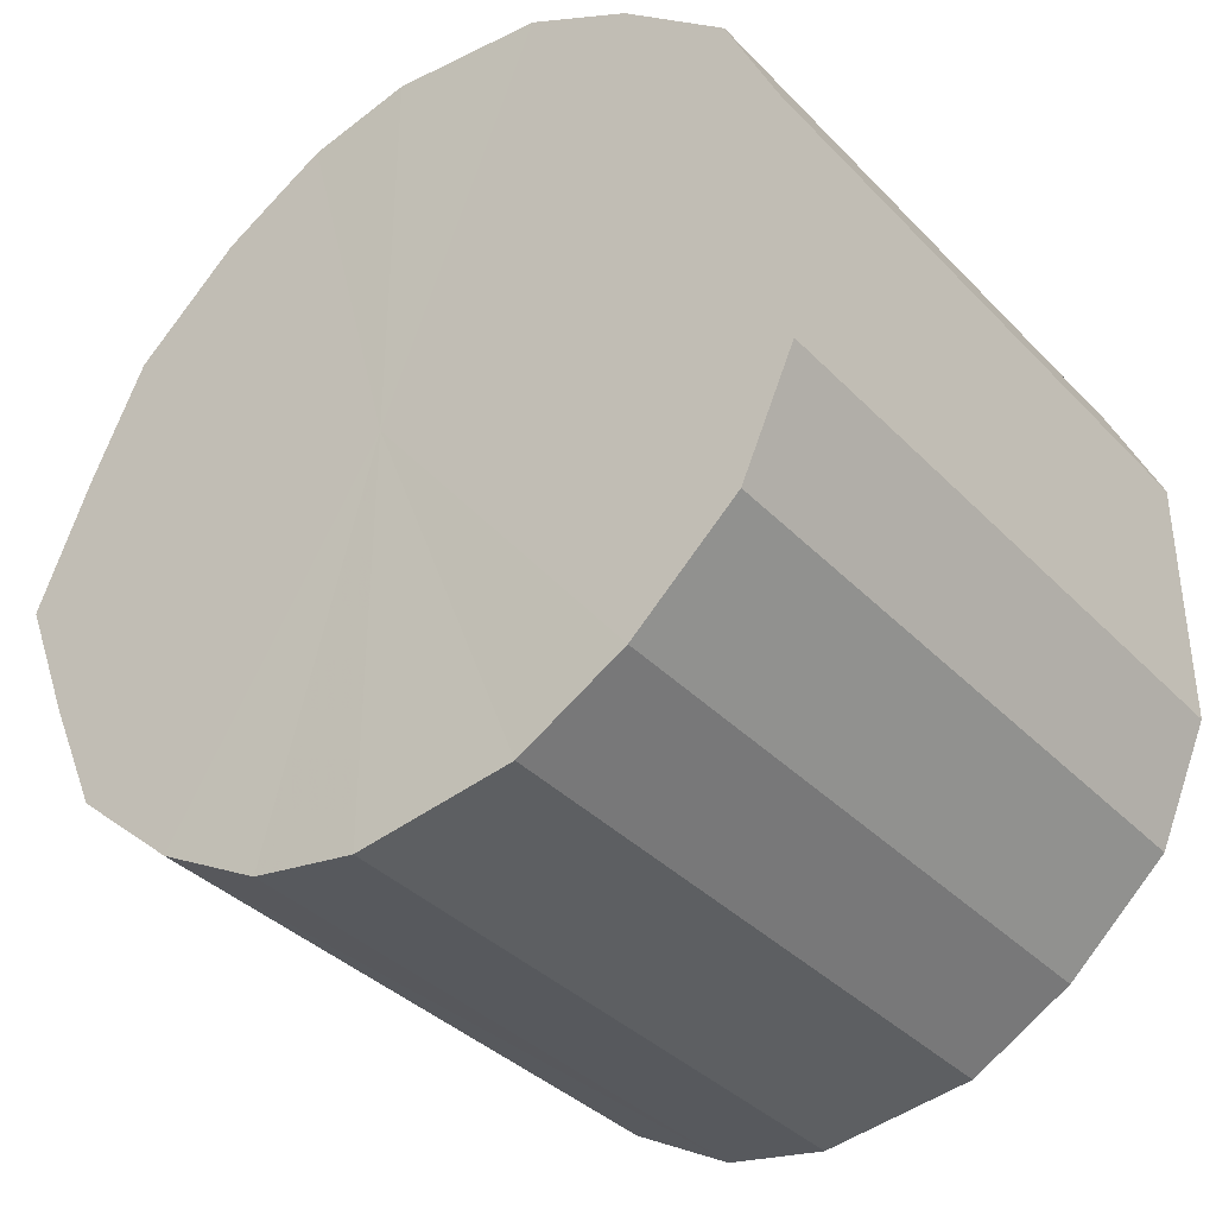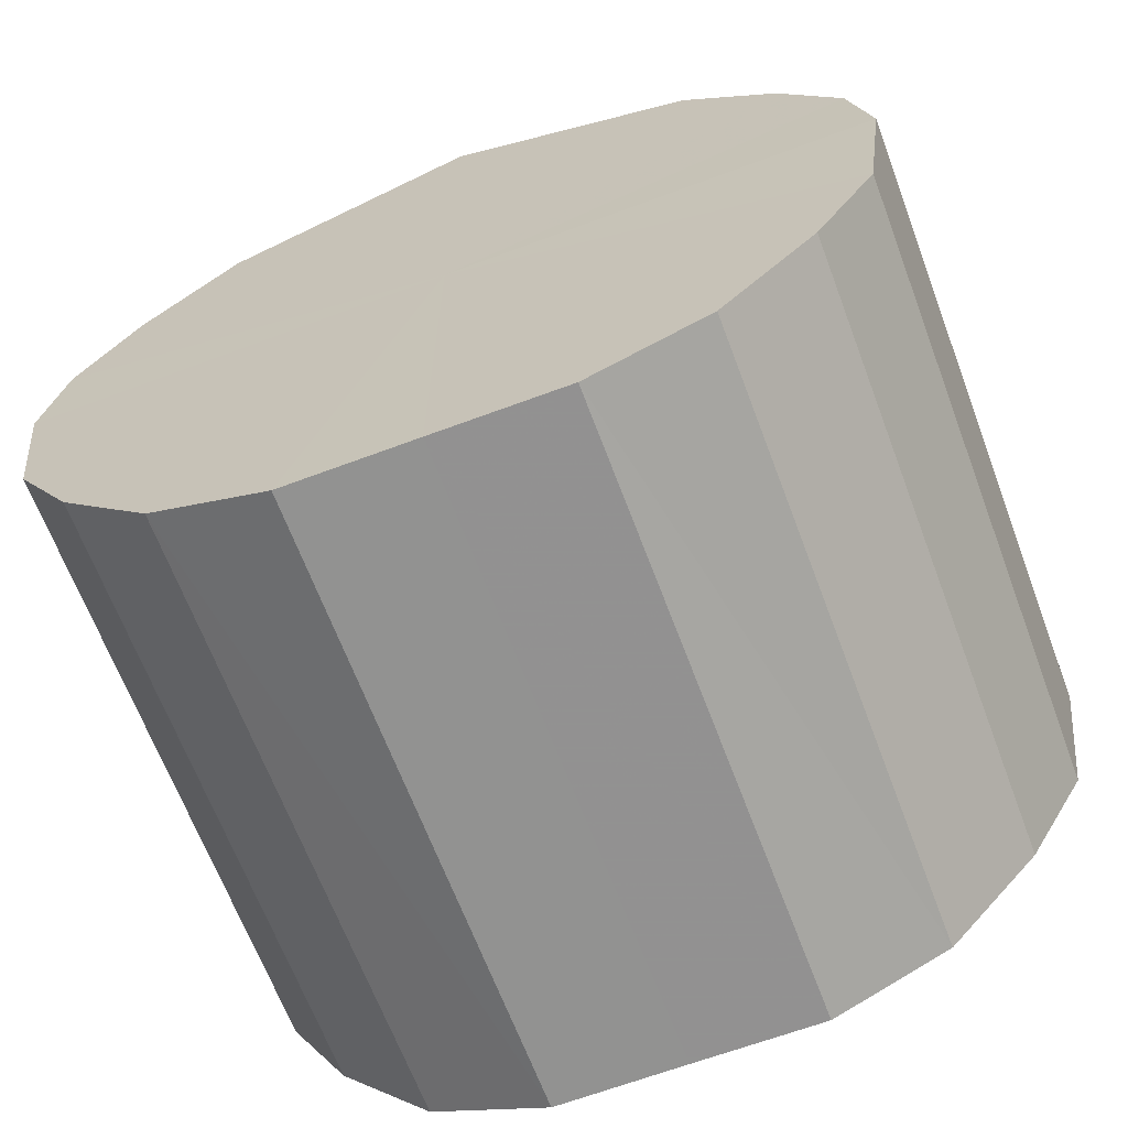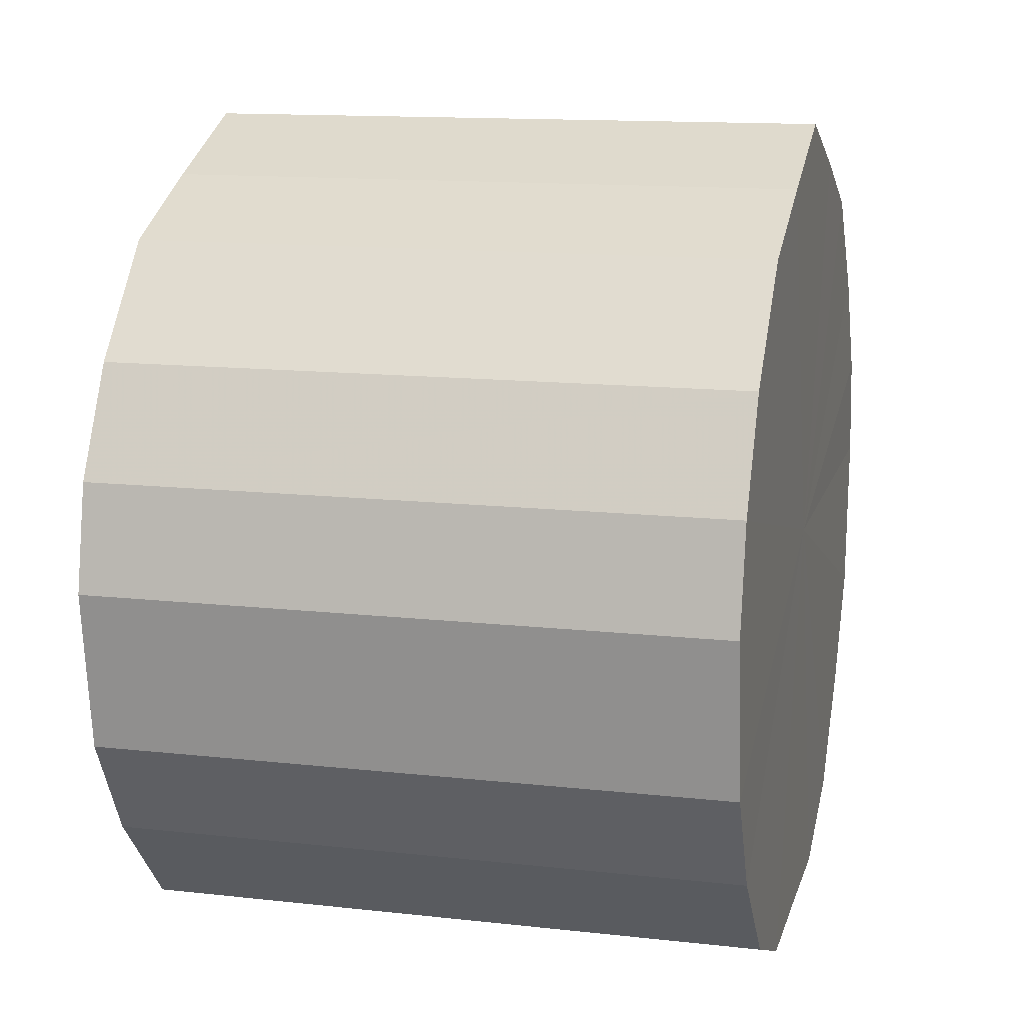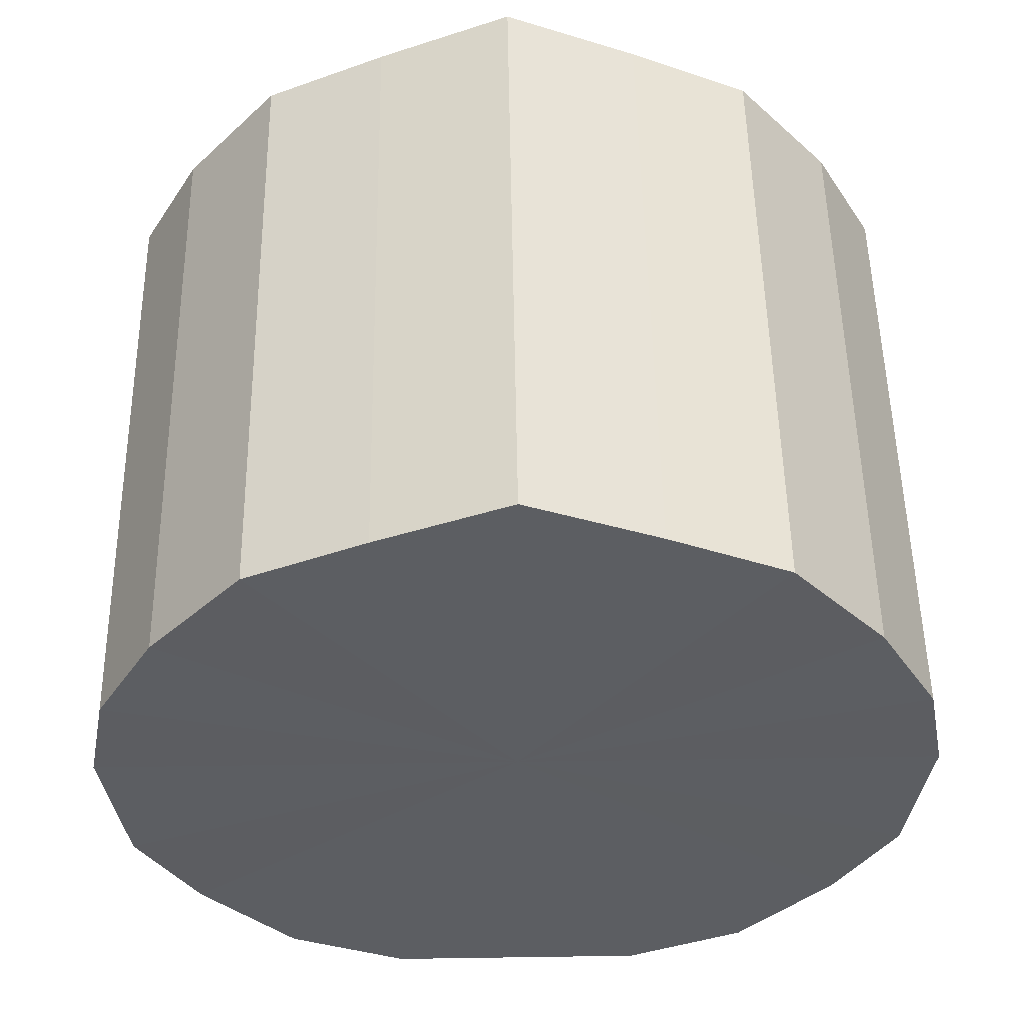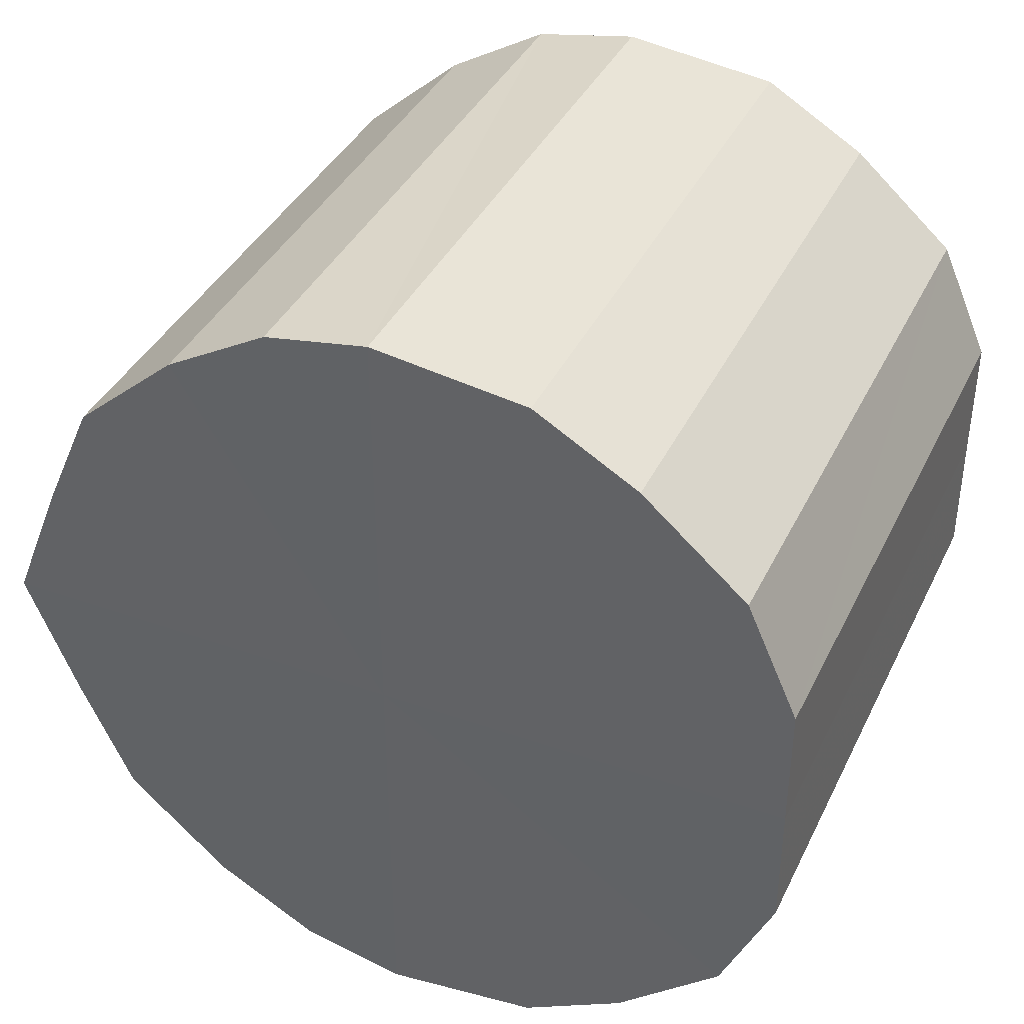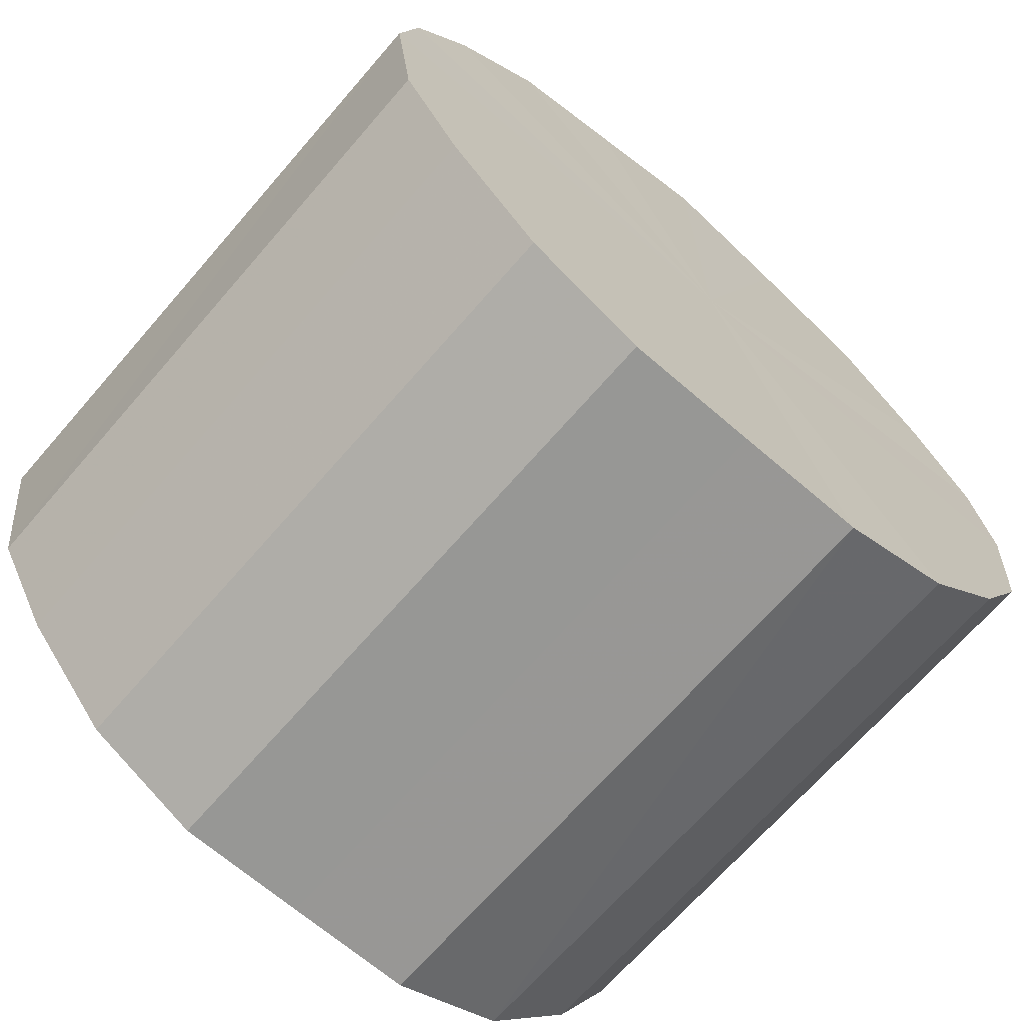
<metadata>
{"format":"obj","ext":"obj","renderer":"f3d","projection":"perspective","resolution":1024,"background":"white","views":[{"elev":-37.1,"azim":-52.2,"up":"+Z"},{"elev":-66.2,"azim":-69.4,"up":"+Y"},{"elev":13.6,"azim":-165.7,"up":"+Y"},{"elev":52.4,"azim":89.1,"up":"+Y"},{"elev":39.0,"azim":-66.1,"up":"+Z"},{"elev":-68.1,"azim":49.1,"up":"+Y"}]}
</metadata>
<code>
o 26024
v 2245 1882 14.26
v 2245 1882 14.28
v 2245 1882 14.26
v 2245 1882 14.3
v 2245 1882 14.28
v 2245 1882 14.23
v 2245 1882 14.23
v 2245 1882 14.32
v 2245 1882 14.3
v 2245 1882 14.21
v 2245 1882 14.21
v 2245 1882 14.33
v 2245 1882 14.32
v 2245 1882 14.19
v 2245 1882 14.19
v 2245 1882 14.34
v 2245 1882 14.33
v 2245 1882 14.18
v 2245 1882 14.18
v 2245 1882 14.33
v 2245 1882 14.34
v 2245 1882 14.18
v 2245 1882 14.18
v 2245 1882 14.32
v 2245 1882 14.33
v 2245 1882 14.18
v 2245 1882 14.18
v 2245 1882 14.3
v 2245 1882 14.32
v 2245 1882 14.19
v 2245 1882 14.19
v 2245 1882 14.28
v 2245 1882 14.3
v 2245 1882 14.21
v 2245 1882 14.21
v 2245 1882 14.26
v 2245 1882 14.28
v 2245 1882 14.23
v 2245 1882 14.23
v 2245 1882 14.26
v 2245 1882 14.26
v 2245 1882 14.28
v 2245 1882 14.28
v 2245 1882 14.3
v 2245 1882 14.3
v 2245 1882 14.23
v 2245 1882 14.26
v 2245 1882 14.21
v 2245 1882 14.23
v 2245 1882 14.32
v 2245 1882 14.32
v 2245 1882 14.19
v 2245 1882 14.21
v 2245 1882 14.18
v 2245 1882 14.19
v 2245 1882 14.33
v 2245 1882 14.33
v 2245 1882 14.18
v 2245 1882 14.18
v 2245 1882 14.18
v 2245 1882 14.18
v 2245 1882 14.34
v 2245 1882 14.34
v 2245 1882 14.19
v 2245 1882 14.18
v 2245 1882 14.21
v 2245 1882 14.19
v 2245 1882 14.33
v 2245 1882 14.33
v 2245 1882 14.23
v 2245 1882 14.21
v 2245 1882 14.26
v 2245 1882 14.23
v 2245 1882 14.32
v 2245 1882 14.32
v 2245 1882 14.28
v 2245 1882 14.26
v 2245 1882 14.3
v 2245 1882 14.28
v 2245 1882 14.3
v 2245 1882 14.26
v 2245 1882 14.28
v 2245 1882 14.26
v 2245 1882 14.3
v 2245 1882 14.23
v 2245 1882 14.32
v 2245 1882 14.21
v 2245 1882 14.33
v 2245 1882 14.19
v 2245 1882 14.34
v 2245 1882 14.18
v 2245 1882 14.33
v 2245 1882 14.18
v 2245 1882 14.32
v 2245 1882 14.18
v 2245 1882 14.3
v 2245 1882 14.19
v 2245 1882 14.28
v 2245 1882 14.21
v 2245 1882 14.26
v 2245 1882 14.23
v 2245 1882 14.26
v 2245 1882 14.26
v 2245 1882 14.28
v 2245 1882 14.23
v 2245 1882 14.3
v 2245 1882 14.21
v 2245 1882 14.32
v 2245 1882 14.19
v 2245 1882 14.33
v 2245 1882 14.18
v 2245 1882 14.34
v 2245 1882 14.18
v 2245 1882 14.33
v 2245 1882 14.18
v 2245 1882 14.32
v 2245 1882 14.19
v 2245 1882 14.3
v 2245 1882 14.21
v 2245 1882 14.28
v 2245 1882 14.23
v 2245 1882 14.26
f 1 2 3
f 2 4 5
f 6 1 7
f 4 8 9
f 10 6 11
f 8 12 13
f 14 10 15
f 12 16 17
f 18 14 19
f 16 20 21
f 22 18 23
f 20 24 25
f 26 22 27
f 24 28 29
f 30 26 31
f 28 32 33
f 34 30 35
f 32 36 37
f 38 34 39
f 36 38 40
f 41 42 43
f 43 44 45
f 46 47 41
f 48 49 46
f 45 50 51
f 52 53 48
f 54 55 52
f 51 56 57
f 58 59 54
f 60 61 58
f 57 62 63
f 64 65 60
f 66 67 64
f 63 68 69
f 70 71 66
f 72 73 70
f 69 74 75
f 76 77 72
f 78 79 76
f 75 80 78
f 81 82 83
f 81 84 82
f 81 83 85
f 81 86 84
f 81 85 87
f 81 88 86
f 81 87 89
f 81 90 88
f 81 89 91
f 81 92 90
f 81 91 93
f 81 94 92
f 81 93 95
f 81 96 94
f 81 95 97
f 81 98 96
f 81 97 99
f 81 100 98
f 81 99 101
f 81 101 100
f 102 103 104
f 102 105 103
f 102 104 106
f 102 107 105
f 102 106 108
f 102 109 107
f 102 108 110
f 102 111 109
f 102 110 112
f 102 113 111
f 102 112 114
f 102 115 113
f 102 114 116
f 102 117 115
f 102 116 118
f 102 119 117
f 102 118 120
f 102 121 119
f 102 120 122
f 102 122 121

</code>
